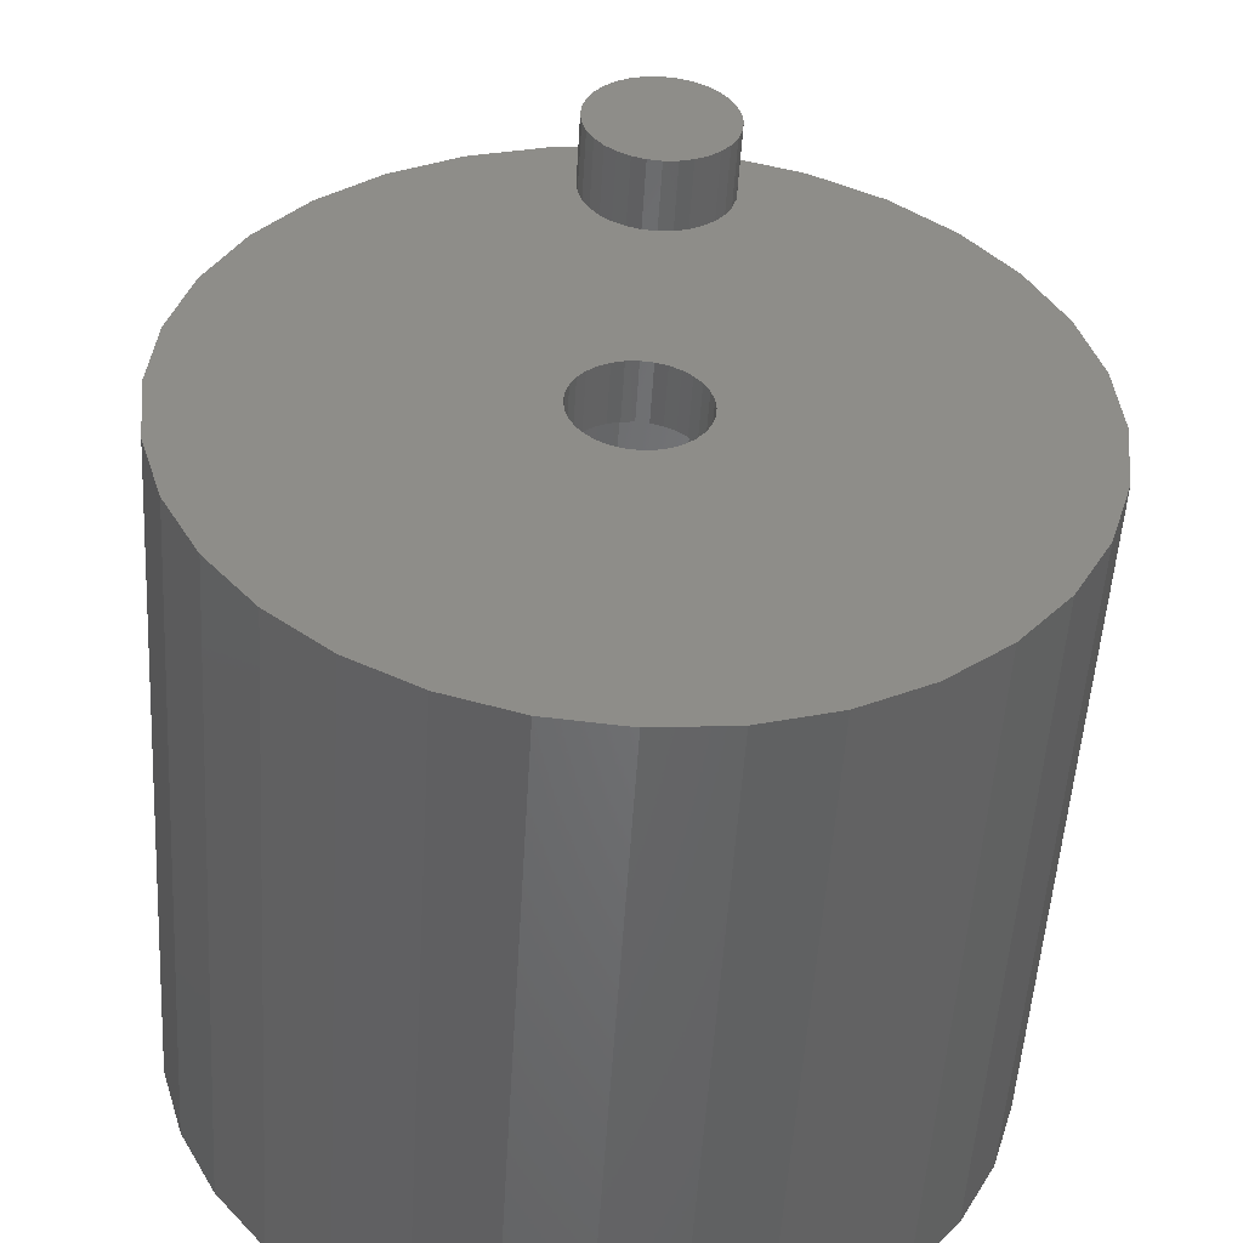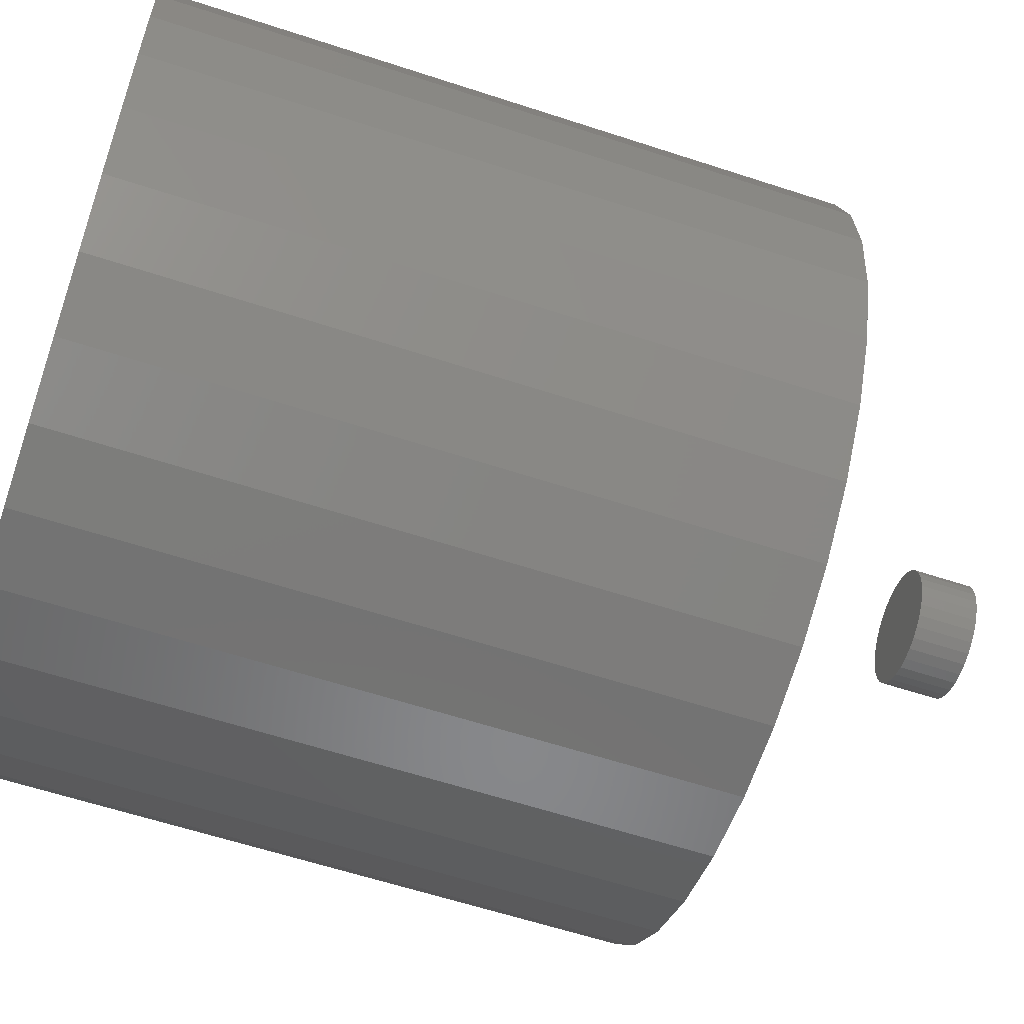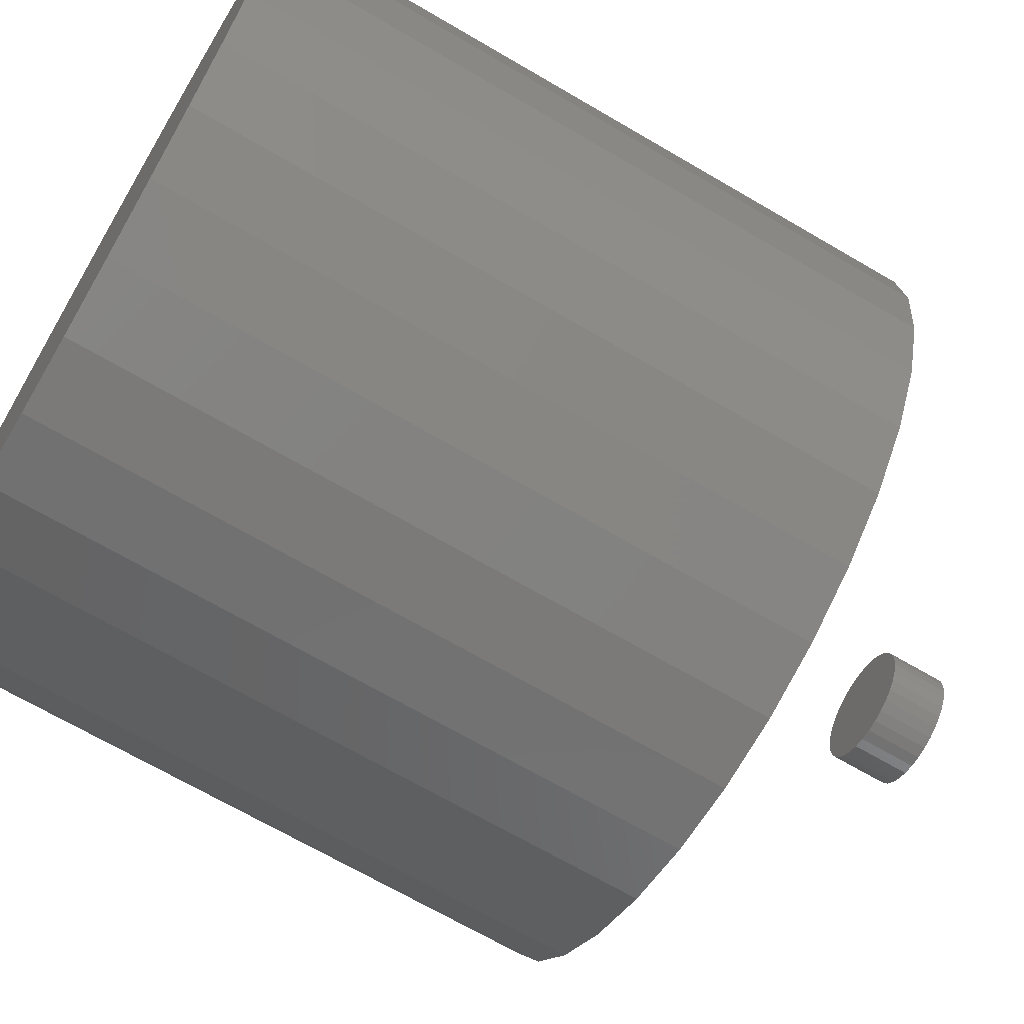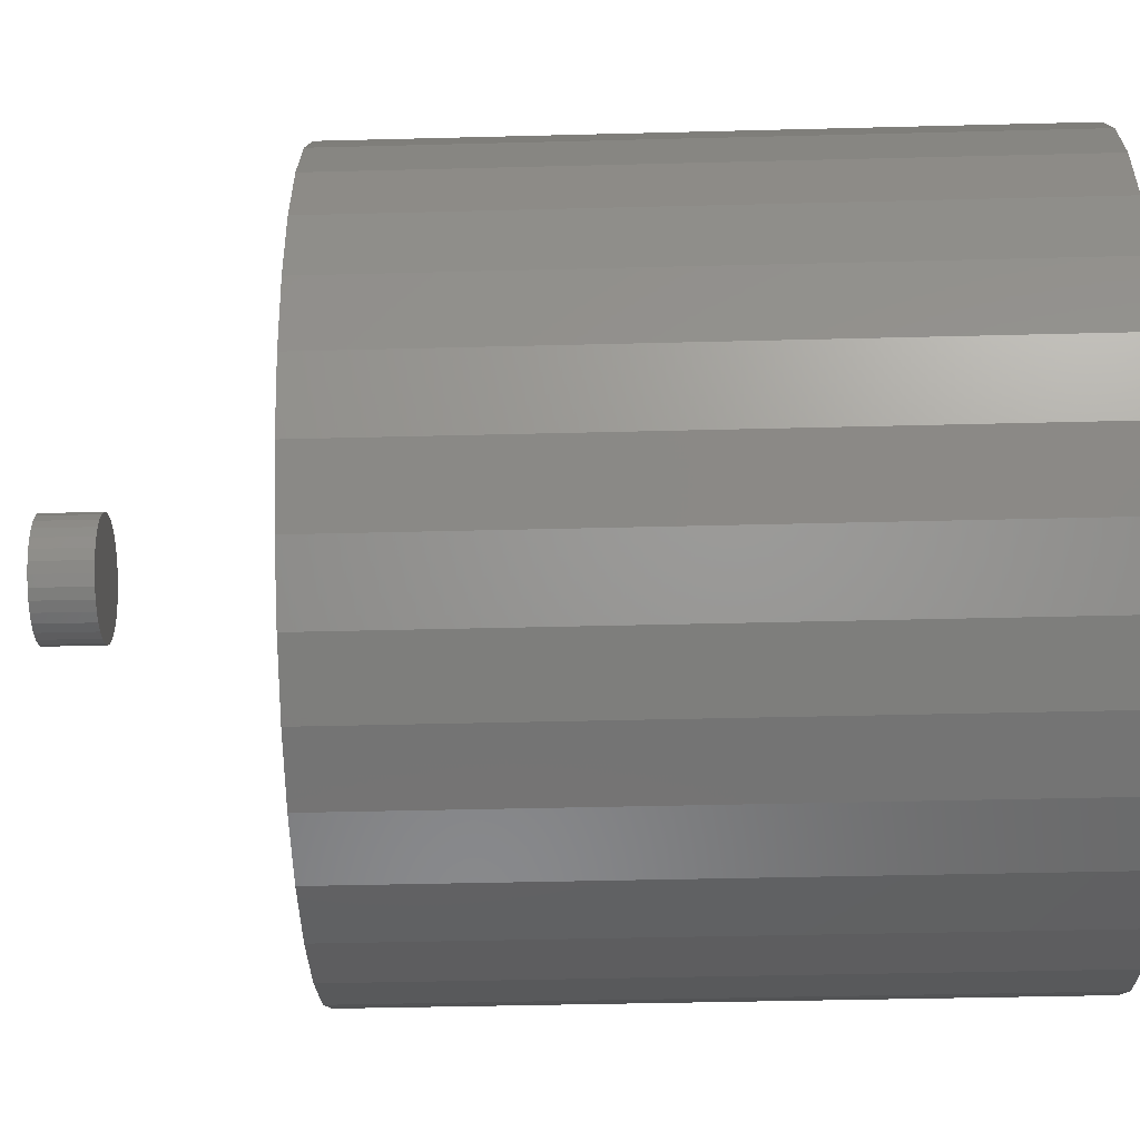
<metadata>
{"format":"stl","ext":"stl","renderer":"f3d","projection":"perspective","resolution":1024,"background":"white","views":[{"elev":-51.0,"azim":-3.4,"up":"+Y"},{"elev":-59.9,"azim":-108.7,"up":"+Y"},{"elev":-68.5,"azim":-120.4,"up":"+Y"},{"elev":-38.5,"azim":91.9,"up":"+Y"}]}
</metadata>
<code>
# stl→obj: 256 verts, 504 faces
v 0.0004934 0.04737 0.5
v -0.008748 0.04646 0.5469
v -0.008748 0.04646 0.5
v -0.01763 0.04376 0.5469
v -0.01763 0.04376 0.5
v -0.02582 0.03939 0.5469
v -0.02582 0.03939 0.5
v -0.033 0.03349 0.5469
v -0.033 0.03349 0.5
v -0.03889 0.02632 0.5469
v -0.03889 0.02632 0.5
v -0.04327 0.01813 0.5469
v -0.04327 0.01813 0.5
v -0.04596 0.009241 0.5469
v -0.04596 0.009241 0.5
v -0.04688 5.801e-18 0.5469
v -0.04688 5.801e-18 0.5
v 0.0004934 0.04737 0.5469
v 0.009735 0.04646 0.5
v 0.009735 0.04646 0.5469
v 0.01862 0.04376 0.5
v 0.01862 0.04376 0.5469
v 0.02681 0.03939 0.5
v 0.02681 0.03939 0.5469
v 0.03399 0.03349 0.5
v 0.03399 0.03349 0.5469
v 0.03988 0.02632 0.5
v 0.03988 0.02632 0.5469
v 0.04426 0.01813 0.5
v 0.04426 0.01813 0.5469
v 0.04695 0.009241 0.5
v 0.04695 0.009241 0.5469
v 0.04786 -1.16e-17 0.5
v 0.04786 0 0.5469
v 0.0004934 -0.04737 0.5
v 0.009735 -0.04646 0.5469
v 0.009735 -0.04646 0.5
v 0.01862 -0.04376 0.5469
v 0.01862 -0.04376 0.5
v 0.02681 -0.03939 0.5469
v 0.02681 -0.03939 0.5
v 0.03399 -0.03349 0.5469
v 0.03399 -0.03349 0.5
v 0.03988 -0.02632 0.5469
v 0.03988 -0.02632 0.5
v 0.04426 -0.01813 0.5469
v 0.04426 -0.01813 0.5
v 0.04695 -0.009241 0.5469
v 0.04695 -0.009241 0.5
v 0.0004934 -0.04737 0.5469
v -0.008748 -0.04646 0.5
v -0.008748 -0.04646 0.5469
v -0.01763 -0.04376 0.5
v -0.01763 -0.04376 0.5469
v -0.02582 -0.03939 0.5
v -0.02582 -0.03939 0.5469
v -0.033 -0.03349 0.5
v -0.033 -0.03349 0.5469
v -0.03889 -0.02632 0.5
v -0.03889 -0.02632 0.5469
v -0.04327 -0.01813 0.5
v -0.04327 -0.01813 0.5469
v -0.04596 -0.009241 0.5
v -0.04596 -0.009241 0.5469
v -0.04688 5.801e-18 0.7031
v -0.04688 5.801e-18 0.75
v -0.04596 0.009241 0.7031
v -0.04596 0.009241 0.75
v -0.04327 0.01813 0.7031
v -0.04327 0.01813 0.75
v -0.03889 0.02632 0.7031
v -0.03889 0.02632 0.75
v -0.033 0.03349 0.7031
v -0.033 0.03349 0.75
v -0.02582 0.03939 0.7031
v -0.02582 0.03939 0.75
v -0.01763 0.04376 0.7031
v -0.01763 0.04376 0.75
v -0.008748 0.04646 0.7031
v -0.008748 0.04646 0.75
v 0.0004934 0.04737 0.7031
v 0.0004934 0.04737 0.75
v 0.009735 0.04646 0.7031
v 0.009735 0.04646 0.75
v 0.01862 0.04376 0.7031
v 0.01862 0.04376 0.75
v 0.02681 0.03939 0.7031
v 0.02681 0.03939 0.75
v 0.03399 0.03349 0.7031
v 0.03399 0.03349 0.75
v 0.03988 0.02632 0.7031
v 0.03988 0.02632 0.75
v 0.04426 0.01813 0.7031
v 0.04426 0.01813 0.75
v 0.04695 0.009241 0.7031
v 0.04695 0.009241 0.75
v 0.04786 0 0.7031
v 0.04786 0 0.75
v 0.04695 -0.009241 0.7031
v 0.04695 -0.009241 0.75
v 0.04426 -0.01813 0.7031
v 0.04426 -0.01813 0.75
v 0.03988 -0.02632 0.7031
v 0.03988 -0.02632 0.75
v 0.03399 -0.03349 0.7031
v 0.03399 -0.03349 0.75
v 0.02681 -0.03939 0.7031
v 0.02681 -0.03939 0.75
v 0.01862 -0.04376 0.7031
v 0.01862 -0.04376 0.75
v 0.009735 -0.04646 0.7031
v 0.009735 -0.04646 0.75
v 0.0004934 -0.04737 0.7031
v 0.0004934 -0.04737 0.75
v -0.008748 -0.04646 0.7031
v -0.008748 -0.04646 0.75
v -0.01763 -0.04376 0.7031
v -0.01763 -0.04376 0.75
v -0.02582 -0.03939 0.7031
v -0.02582 -0.03939 0.75
v -0.033 -0.03349 0.7031
v -0.033 -0.03349 0.75
v -0.03889 -0.02632 0.7031
v -0.03889 -0.02632 0.75
v -0.04327 -0.01813 0.7031
v -0.04327 -0.01813 0.75
v -0.04596 -0.009241 0.7031
v -0.04596 -0.009241 0.75
v 0.3032 0 0.5469
v -0.3047 3.722e-17 0.5469
v -0.2988 -0.0593 0.5469
v 0.2974 0.0593 0.5469
v 0.2801 0.1163 0.5469
v 0.252 0.1689 0.5469
v 0.2142 0.2149 0.5469
v 0.1681 0.2527 0.5469
v 0.1156 0.2808 0.5469
v 0.05856 0.2981 0.5469
v -0.0007401 0.3039 0.5469
v -0.06004 0.2981 0.5469
v -0.1171 0.2808 0.5469
v -0.1696 0.2527 0.5469
v -0.2157 0.2149 0.5469
v -0.2535 0.1689 0.5469
v -0.2816 0.1163 0.5469
v -0.2988 0.0593 0.5469
v -0.2816 -0.1163 0.5469
v -0.2535 -0.1689 0.5469
v -0.2157 -0.2149 0.5469
v -0.1696 -0.2527 0.5469
v -0.1171 -0.2808 0.5469
v -0.06004 -0.2981 0.5469
v -0.0007401 -0.3039 0.5469
v 0.05856 -0.2981 0.5469
v 0.1156 -0.2808 0.5469
v 0.1681 -0.2527 0.5469
v 0.2142 -0.2149 0.5469
v 0.252 -0.1689 0.5469
v 0.2801 -0.1163 0.5469
v 0.2974 -0.0593 0.5469
v 0.2563 0 0.5
v -0.2578 3.148e-17 0.5
v -0.2529 -0.05015 0.5
v -0.2529 0.05015 0.5
v -0.2382 0.09838 0.5
v -0.2145 0.1428 0.5
v -0.1825 0.1818 0.5
v -0.1436 0.2137 0.5
v -0.09912 0.2375 0.5
v -0.05089 0.2521 0.5
v -0.0007401 0.2571 0.5
v 0.04941 0.2521 0.5
v 0.09764 0.2375 0.5
v 0.1421 0.2137 0.5
v 0.181 0.1818 0.5
v 0.213 0.1428 0.5
v 0.2368 0.09838 0.5
v 0.2514 0.05015 0.5
v -0.2382 -0.09838 0.5
v 0.2514 -0.05015 0.5
v 0.2368 -0.09838 0.5
v 0.213 -0.1428 0.5
v 0.181 -0.1818 0.5
v 0.1421 -0.2137 0.5
v 0.09764 -0.2375 0.5
v 0.04941 -0.2521 0.5
v -0.0007401 -0.2571 0.5
v -0.05089 -0.2521 0.5
v -0.09912 -0.2375 0.5
v -0.1436 -0.2137 0.5
v -0.1825 -0.1818 0.5
v -0.2145 -0.1428 0.5
v -0.0007401 -0.2571 0.04688
v 0.04941 -0.2521 0.04688
v 0.09764 -0.2375 0.04688
v 0.1421 -0.2137 0.04688
v 0.181 -0.1818 0.04688
v 0.213 -0.1428 0.04688
v 0.2368 -0.09838 0.04688
v 0.2514 -0.05015 0.04688
v 0.2563 -6.296e-17 0.04688
v -0.05089 -0.2521 0.04688
v -0.09912 -0.2375 0.04688
v -0.1436 -0.2137 0.04688
v -0.1825 -0.1818 0.04688
v -0.2145 -0.1428 0.04688
v -0.2382 -0.09838 0.04688
v -0.2529 -0.05015 0.04688
v -0.2578 3.148e-17 0.04688
v -0.0007401 0.2571 0.04688
v -0.05089 0.2521 0.04688
v -0.09912 0.2375 0.04688
v -0.1436 0.2137 0.04688
v -0.1825 0.1818 0.04688
v -0.2145 0.1428 0.04688
v -0.2382 0.09838 0.04688
v -0.2529 0.05015 0.04688
v 0.04941 0.2521 0.04688
v 0.09764 0.2375 0.04688
v 0.1421 0.2137 0.04688
v 0.181 0.1818 0.04688
v 0.213 0.1428 0.04688
v 0.2368 0.09838 0.04688
v 0.2514 0.05015 0.04688
v -0.0007401 0.3039 0
v 0.05856 0.2981 0
v -0.06004 0.2981 0
v -0.0007401 -0.3039 0
v -0.06004 -0.2981 0
v 0.05856 -0.2981 0
v -0.1171 -0.2808 0
v 0.1156 -0.2808 0
v -0.1696 -0.2527 0
v 0.1681 -0.2527 0
v -0.2157 -0.2149 0
v 0.2142 -0.2149 0
v -0.2535 -0.1689 0
v 0.252 -0.1689 0
v -0.2816 -0.1163 0
v 0.2801 -0.1163 0
v -0.2988 -0.0593 0
v 0.2974 -0.0593 0
v -0.3047 3.722e-17 0
v 0.3032 0 0
v -0.2988 0.0593 0
v 0.2974 0.0593 0
v -0.2816 0.1163 0
v 0.2801 0.1163 0
v -0.2535 0.1689 0
v 0.252 0.1689 0
v -0.2157 0.2149 0
v 0.2142 0.2149 0
v -0.1696 0.2527 0
v 0.1681 0.2527 0
v -0.1171 0.2808 0
v 0.1156 0.2808 0
f 1 2 3
f 3 2 4
f 3 4 5
f 5 4 6
f 5 6 7
f 7 6 8
f 7 8 9
f 9 8 10
f 9 10 11
f 11 10 12
f 11 12 13
f 13 12 14
f 13 14 15
f 15 14 16
f 15 16 17
f 2 1 18
f 18 1 19
f 18 19 20
f 20 19 21
f 20 21 22
f 22 21 23
f 22 23 24
f 24 23 25
f 24 25 26
f 26 25 27
f 26 27 28
f 28 27 29
f 28 29 30
f 30 29 31
f 30 31 32
f 32 31 33
f 32 33 34
f 35 36 37
f 37 36 38
f 37 38 39
f 39 38 40
f 39 40 41
f 41 40 42
f 41 42 43
f 43 42 44
f 43 44 45
f 45 44 46
f 45 46 47
f 47 46 48
f 47 48 49
f 49 48 34
f 49 34 33
f 36 35 50
f 50 35 51
f 50 51 52
f 52 51 53
f 52 53 54
f 54 53 55
f 54 55 56
f 56 55 57
f 56 57 58
f 58 57 59
f 58 59 60
f 60 59 61
f 60 61 62
f 62 61 63
f 62 63 64
f 64 63 17
f 64 17 16
f 65 66 67
f 67 66 68
f 67 68 69
f 69 68 70
f 69 70 71
f 71 70 72
f 71 72 73
f 73 72 74
f 73 74 75
f 75 74 76
f 75 76 77
f 77 76 78
f 77 78 79
f 79 78 80
f 79 80 81
f 81 80 82
f 81 82 83
f 83 82 84
f 83 84 85
f 85 84 86
f 85 86 87
f 87 86 88
f 87 88 89
f 89 88 90
f 89 90 91
f 91 90 92
f 91 92 93
f 93 92 94
f 93 94 95
f 95 94 96
f 95 96 97
f 97 96 98
f 97 98 99
f 99 98 100
f 99 100 101
f 101 100 102
f 101 102 103
f 103 102 104
f 103 104 105
f 105 104 106
f 105 106 107
f 107 106 108
f 107 108 109
f 109 108 110
f 109 110 111
f 111 110 112
f 111 112 113
f 113 112 114
f 113 114 115
f 115 114 116
f 115 116 117
f 117 116 118
f 117 118 119
f 119 118 120
f 119 120 121
f 121 120 122
f 121 122 123
f 123 122 124
f 123 124 125
f 125 124 126
f 125 126 127
f 127 126 128
f 127 128 65
f 65 128 66
f 129 34 48
f 130 131 64
f 130 64 16
f 130 16 14
f 18 20 132
f 18 132 133
f 18 133 134
f 18 134 135
f 18 135 136
f 18 136 137
f 18 137 138
f 18 138 139
f 18 139 140
f 18 140 141
f 18 141 142
f 18 142 143
f 18 143 144
f 18 144 145
f 18 145 146
f 146 130 14
f 146 14 12
f 146 12 10
f 146 10 8
f 146 8 6
f 146 6 4
f 146 4 2
f 146 2 18
f 131 147 50
f 131 50 52
f 131 52 54
f 131 54 56
f 131 56 58
f 131 58 60
f 131 60 62
f 131 62 64
f 50 147 148
f 50 148 149
f 50 149 150
f 50 150 151
f 50 151 152
f 50 152 153
f 50 153 154
f 50 154 155
f 50 155 156
f 50 156 157
f 50 157 158
f 50 158 159
f 50 159 160
f 132 20 22
f 132 22 24
f 132 24 26
f 132 26 28
f 132 28 30
f 132 30 32
f 132 32 34
f 132 34 129
f 160 129 48
f 160 48 46
f 160 46 44
f 160 44 42
f 160 42 40
f 160 40 38
f 160 38 36
f 160 36 50
f 77 79 81
f 77 81 83
f 85 77 83
f 75 77 85
f 87 75 85
f 73 75 87
f 89 73 87
f 71 73 89
f 91 71 89
f 69 71 91
f 93 69 91
f 67 69 93
f 95 67 93
f 101 125 99
f 123 125 101
f 103 123 101
f 121 123 103
f 105 121 103
f 119 121 105
f 107 119 105
f 117 119 107
f 109 117 107
f 115 117 109
f 113 115 109
f 111 113 109
f 125 127 99
f 99 127 65
f 99 65 97
f 97 65 67
f 97 67 95
f 49 33 161
f 162 15 17
f 162 17 63
f 162 63 163
f 1 164 165
f 1 165 166
f 1 166 167
f 1 167 168
f 1 168 169
f 1 169 170
f 1 170 171
f 1 171 172
f 1 172 173
f 1 173 174
f 1 174 175
f 1 175 176
f 1 176 177
f 1 177 178
f 1 178 19
f 164 1 3
f 164 3 5
f 164 5 7
f 164 7 9
f 164 9 11
f 164 11 13
f 164 13 15
f 164 15 162
f 163 63 61
f 163 61 59
f 163 59 57
f 163 57 55
f 163 55 53
f 163 53 51
f 163 51 35
f 163 35 179
f 35 180 181
f 35 181 182
f 35 182 183
f 35 183 184
f 35 184 185
f 35 185 186
f 35 186 187
f 35 187 188
f 35 188 189
f 35 189 190
f 35 190 191
f 35 191 192
f 35 192 179
f 178 161 33
f 178 33 31
f 178 31 29
f 178 29 27
f 178 27 25
f 178 25 23
f 178 23 21
f 178 21 19
f 180 35 37
f 180 37 39
f 180 39 41
f 180 41 43
f 180 43 45
f 180 45 47
f 180 47 49
f 180 49 161
f 193 186 194
f 194 186 185
f 194 185 195
f 195 185 184
f 195 184 196
f 196 184 183
f 196 183 197
f 197 183 182
f 197 182 198
f 198 182 181
f 198 181 199
f 199 181 180
f 199 180 200
f 200 180 161
f 200 161 201
f 186 193 187
f 187 193 202
f 187 202 188
f 188 202 203
f 188 203 189
f 189 203 204
f 189 204 190
f 190 204 205
f 190 205 191
f 191 205 206
f 191 206 192
f 192 206 207
f 192 207 179
f 179 207 208
f 179 208 163
f 163 208 209
f 163 209 162
f 210 170 211
f 211 170 169
f 211 169 212
f 212 169 168
f 212 168 213
f 213 168 167
f 213 167 214
f 214 167 166
f 214 166 215
f 215 166 165
f 215 165 216
f 216 165 164
f 216 164 217
f 217 164 162
f 217 162 209
f 170 210 171
f 171 210 218
f 171 218 172
f 172 218 219
f 172 219 173
f 173 219 220
f 173 220 174
f 174 220 221
f 174 221 175
f 175 221 222
f 175 222 176
f 176 222 223
f 176 223 177
f 177 223 224
f 177 224 178
f 178 224 201
f 178 201 161
f 211 218 210
f 218 211 212
f 218 212 219
f 195 202 194
f 194 202 193
f 219 212 220
f 220 212 213
f 220 213 221
f 221 213 214
f 221 214 222
f 222 214 215
f 222 215 223
f 223 215 216
f 223 216 224
f 224 216 217
f 224 217 201
f 201 217 209
f 201 209 200
f 200 209 208
f 200 208 199
f 199 208 207
f 199 207 198
f 198 207 206
f 198 206 197
f 197 206 205
f 197 205 196
f 196 205 204
f 196 204 195
f 195 204 203
f 195 203 202
f 82 80 78
f 84 82 78
f 84 78 86
f 86 78 76
f 86 76 88
f 88 76 74
f 88 74 90
f 90 74 72
f 90 72 92
f 92 72 70
f 92 70 94
f 94 70 68
f 94 68 96
f 100 126 102
f 102 126 124
f 102 124 104
f 104 124 122
f 104 122 106
f 106 122 120
f 106 120 108
f 108 120 118
f 108 118 110
f 110 118 116
f 110 116 114
f 110 114 112
f 96 68 98
f 98 68 66
f 98 66 100
f 100 66 128
f 100 128 126
f 225 226 227
f 228 229 230
f 230 229 231
f 230 231 232
f 232 231 233
f 232 233 234
f 234 233 235
f 234 235 236
f 236 235 237
f 236 237 238
f 238 237 239
f 238 239 240
f 240 239 241
f 240 241 242
f 242 241 243
f 242 243 244
f 244 243 245
f 244 245 246
f 246 245 247
f 246 247 248
f 248 247 249
f 248 249 250
f 250 249 251
f 250 251 252
f 252 251 253
f 252 253 254
f 254 253 255
f 254 255 256
f 256 255 227
f 256 227 226
f 244 129 242
f 242 129 160
f 242 160 240
f 240 160 159
f 240 159 238
f 238 159 158
f 238 158 236
f 236 158 157
f 236 157 234
f 234 157 156
f 234 156 232
f 232 156 155
f 232 155 230
f 230 155 154
f 230 154 228
f 228 154 153
f 228 153 229
f 229 153 152
f 229 152 231
f 231 152 151
f 231 151 233
f 233 151 150
f 233 150 235
f 235 150 149
f 235 149 237
f 237 149 148
f 237 148 239
f 239 148 147
f 239 147 241
f 241 147 131
f 241 131 243
f 243 131 130
f 243 130 245
f 245 130 146
f 245 146 247
f 247 146 145
f 247 145 249
f 249 145 144
f 249 144 251
f 251 144 143
f 251 143 253
f 253 143 142
f 253 142 255
f 255 142 141
f 255 141 227
f 227 141 140
f 227 140 225
f 225 140 139
f 225 139 226
f 226 139 138
f 226 138 256
f 256 138 137
f 256 137 254
f 254 137 136
f 254 136 252
f 252 136 135
f 252 135 250
f 250 135 134
f 250 134 248
f 248 134 133
f 248 133 246
f 246 133 132
f 246 132 244
f 244 132 129

</code>
